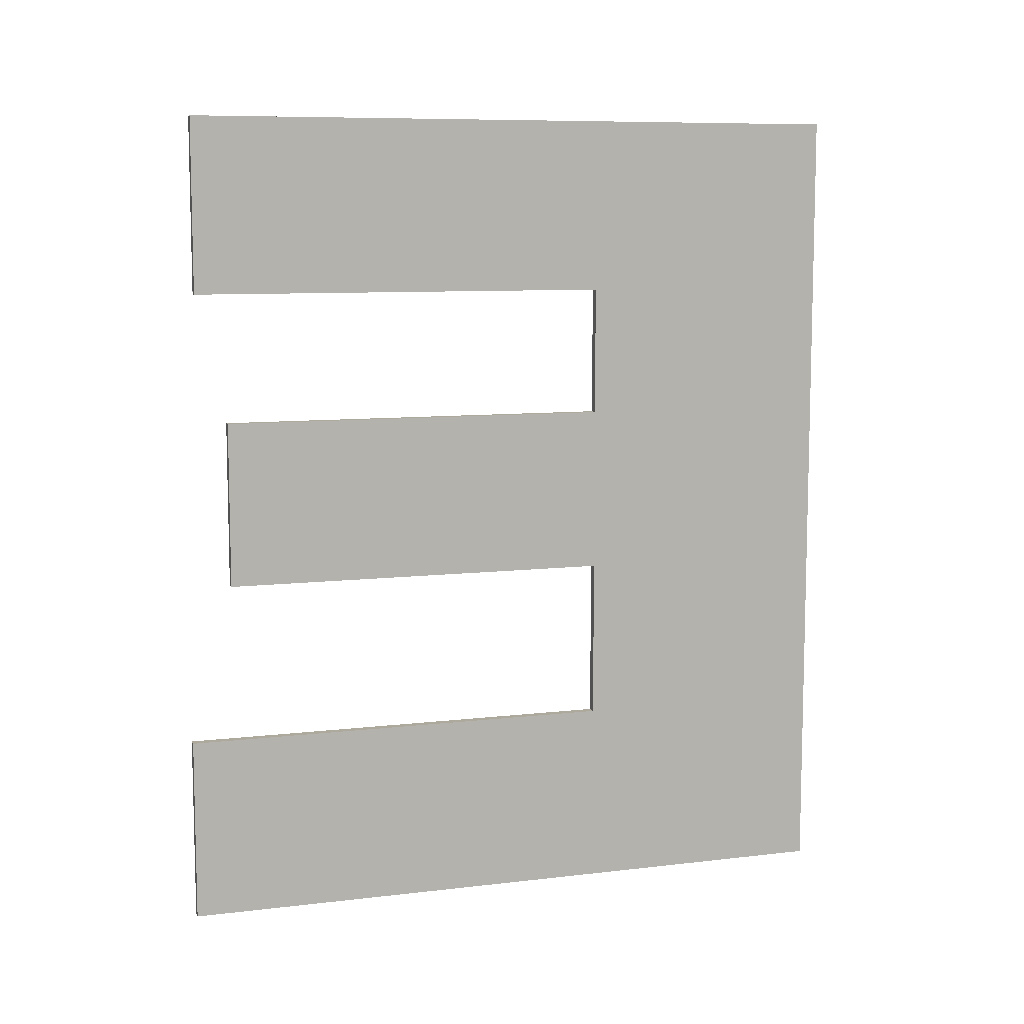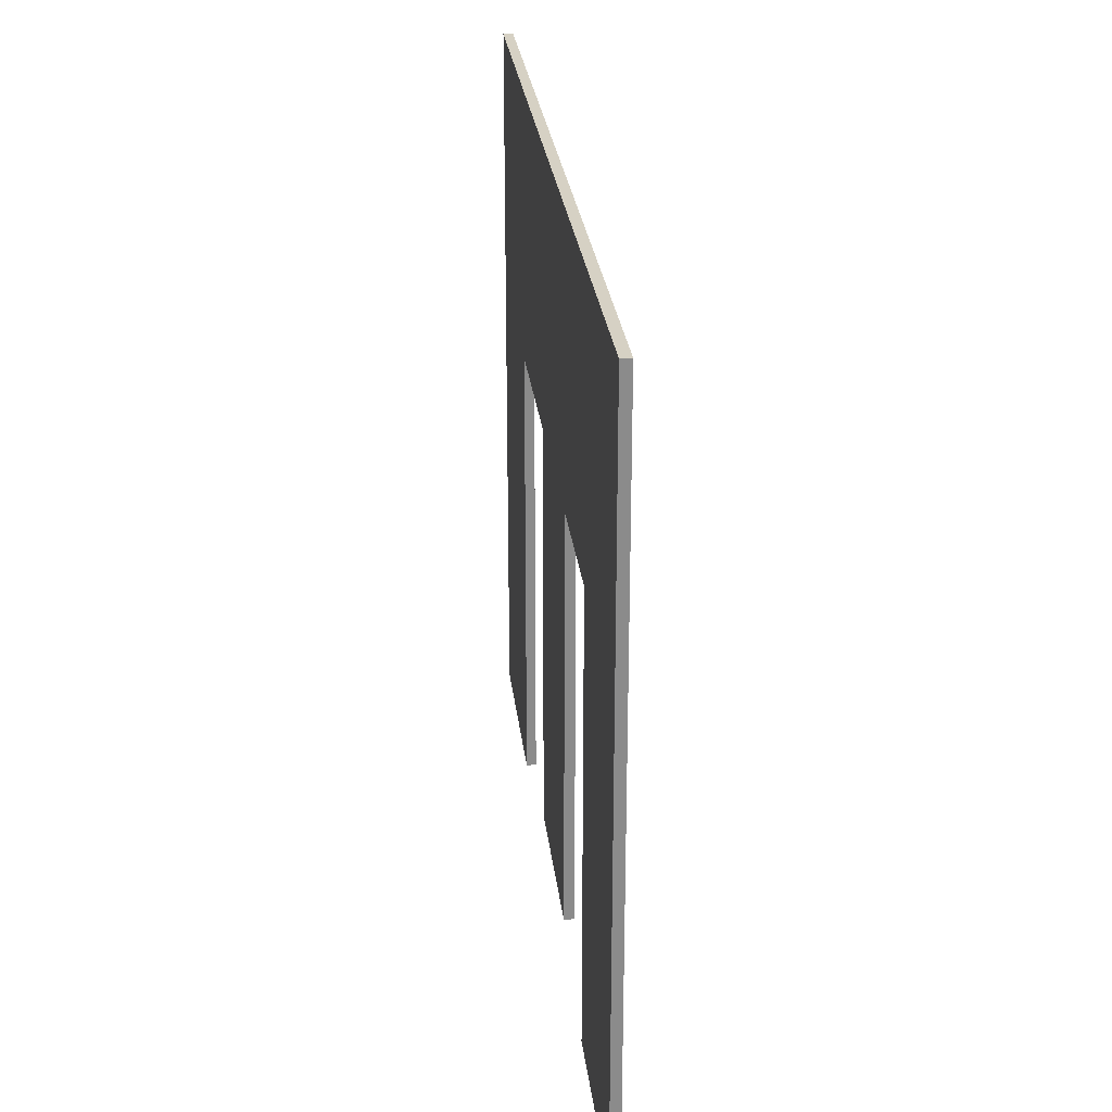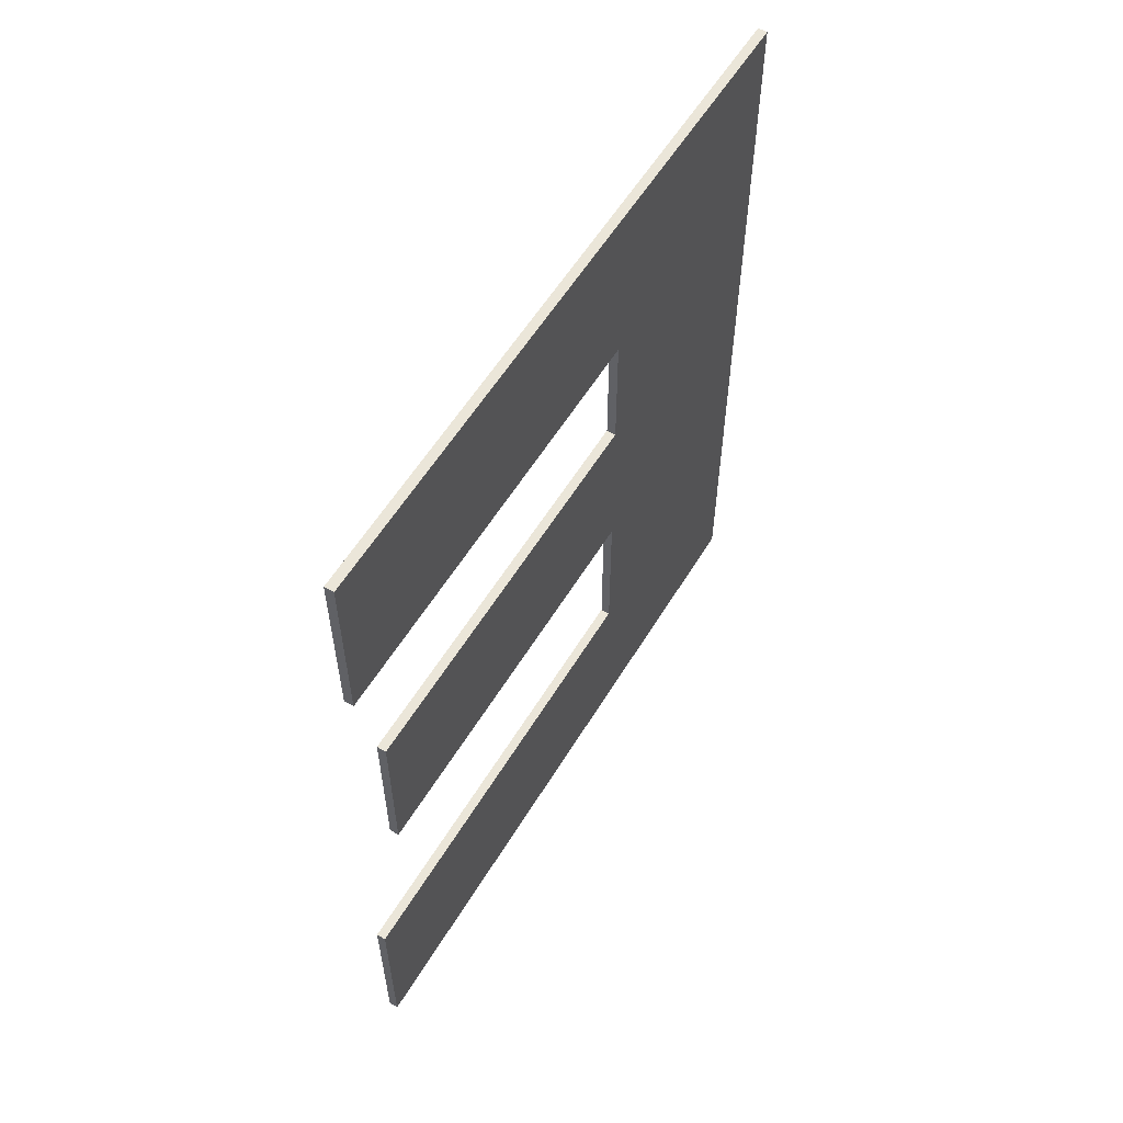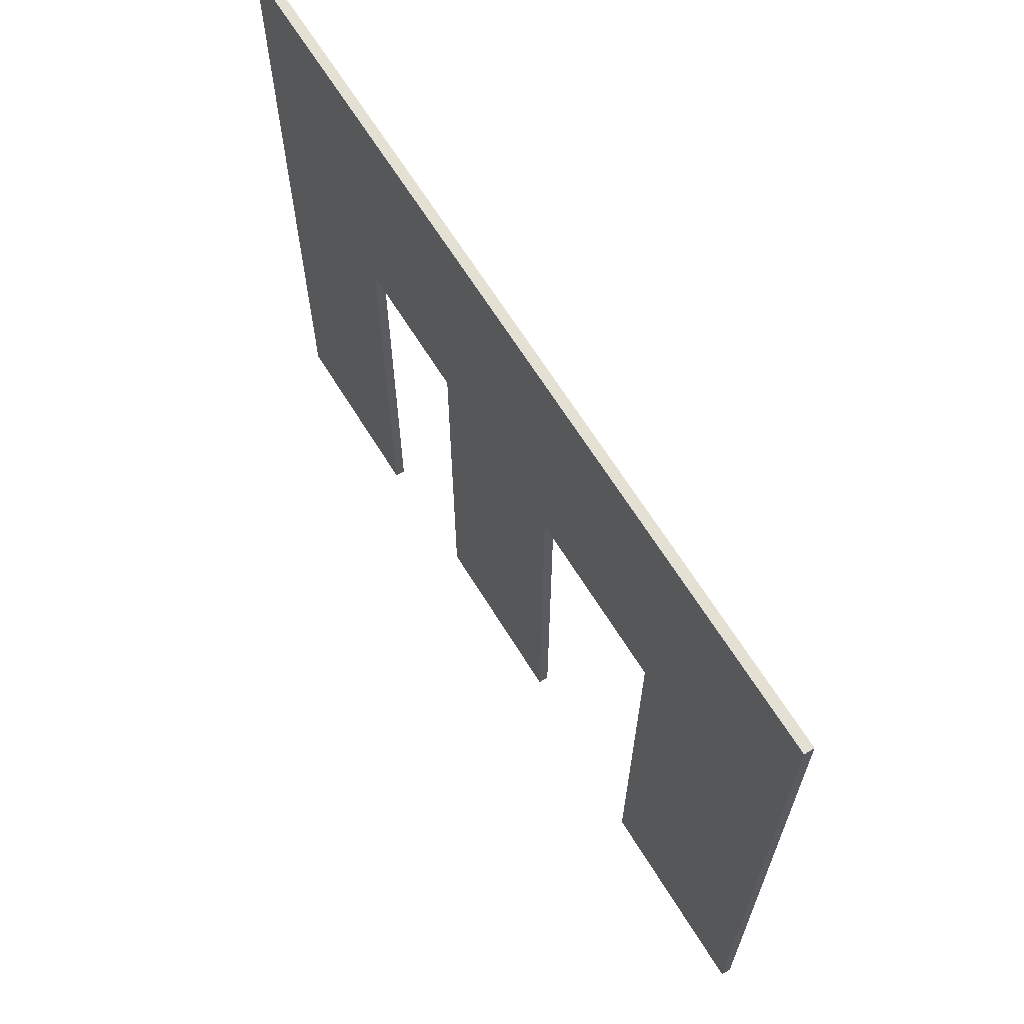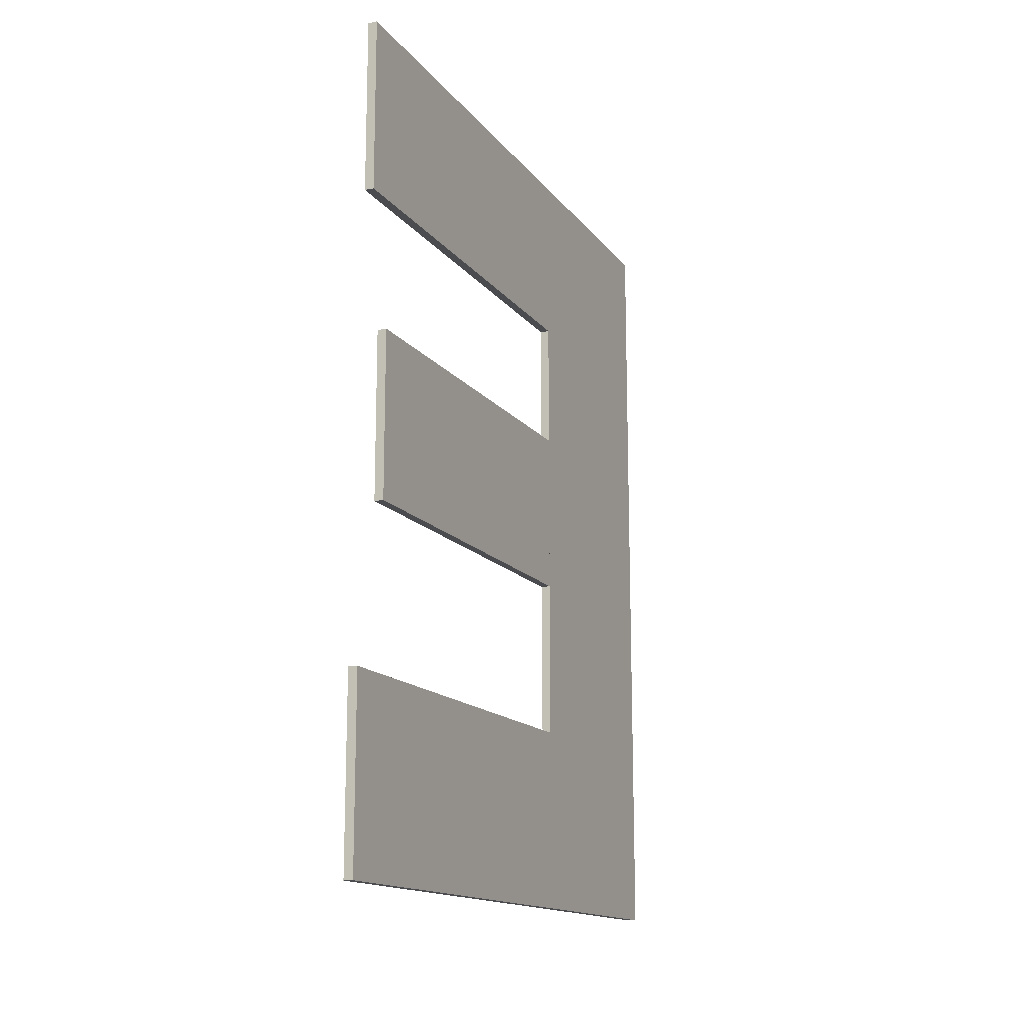
<metadata>
{"format":"obj","ext":"obj","renderer":"f3d","projection":"perspective","resolution":1024,"background":"white","views":[{"elev":8.8,"azim":-107.7,"up":"+Y"},{"elev":26.6,"azim":173.7,"up":"+Z"},{"elev":57.5,"azim":-149.0,"up":"+Y"},{"elev":65.3,"azim":-31.6,"up":"+Z"},{"elev":-14.9,"azim":-156.1,"up":"+Y"}]}
</metadata>
<code>
o #ID89
v 0.4172 -0.2956 -0.09727
v 0.4172 -0.303 -0.1081
v 0.4172 -0.3304 -0.09727
v 0.4172 -0.2956 -0.1261
v 0.4172 -0.303 -0.1261
v 0.4172 -0.3086 -0.1248
v 0.4172 -0.3157 -0.1081
v 0.4172 -0.3086 -0.1081
v 0.4172 -0.3157 -0.1248
v 0.4172 -0.3225 -0.1081
v 0.4172 -0.3304 -0.1266
v 0.4172 -0.3225 -0.1266
v 0.4172 -0.3225 -0.1266
v 0.4172 -0.3225 -0.1081
v 0.4172 -0.3304 -0.1266
v 0.4172 -0.3157 -0.1081
v 0.4172 -0.3086 -0.1081
v 0.4172 -0.303 -0.1081
v 0.4172 -0.3304 -0.09727
v 0.4172 -0.3157 -0.1248
v 0.4172 -0.3086 -0.1248
v 0.4172 -0.303 -0.1261
v 0.4172 -0.2956 -0.1261
v 0.4172 -0.2956 -0.09727
v 0.4176 -0.2956 -0.09727
v 0.4172 -0.2956 -0.1261
v 0.4172 -0.2956 -0.09727
v 0.4176 -0.2956 -0.1261
v 0.4176 -0.2956 -0.1261
v 0.4176 -0.2956 -0.09727
v 0.4172 -0.2956 -0.1261
v 0.4172 -0.2956 -0.09727
v 0.4172 -0.2956 -0.1261
v 0.4176 -0.303 -0.1261
v 0.4172 -0.303 -0.1261
v 0.4176 -0.2956 -0.1261
v 0.4176 -0.2956 -0.1261
v 0.4172 -0.2956 -0.1261
v 0.4176 -0.303 -0.1261
v 0.4172 -0.303 -0.1261
v 0.4176 -0.303 -0.1261
v 0.4172 -0.303 -0.1081
v 0.4172 -0.303 -0.1261
v 0.4176 -0.303 -0.1081
v 0.4176 -0.303 -0.1081
v 0.4176 -0.303 -0.1261
v 0.4172 -0.303 -0.1081
v 0.4172 -0.303 -0.1261
v 0.4172 -0.303 -0.1081
v 0.4176 -0.3086 -0.1081
v 0.4172 -0.3086 -0.1081
v 0.4176 -0.303 -0.1081
v 0.4176 -0.303 -0.1081
v 0.4172 -0.303 -0.1081
v 0.4176 -0.3086 -0.1081
v 0.4172 -0.3086 -0.1081
v 0.4176 -0.3086 -0.1081
v 0.4172 -0.3086 -0.1248
v 0.4172 -0.3086 -0.1081
v 0.4176 -0.3086 -0.1248
v 0.4176 -0.3086 -0.1248
v 0.4176 -0.3086 -0.1081
v 0.4172 -0.3086 -0.1248
v 0.4172 -0.3086 -0.1081
v 0.4172 -0.3086 -0.1248
v 0.4176 -0.3157 -0.1248
v 0.4172 -0.3157 -0.1248
v 0.4176 -0.3086 -0.1248
v 0.4176 -0.3086 -0.1248
v 0.4172 -0.3086 -0.1248
v 0.4176 -0.3157 -0.1248
v 0.4172 -0.3157 -0.1248
v 0.4176 -0.3157 -0.1248
v 0.4172 -0.3157 -0.1081
v 0.4172 -0.3157 -0.1248
v 0.4176 -0.3157 -0.1081
v 0.4176 -0.3157 -0.1081
v 0.4176 -0.3157 -0.1248
v 0.4172 -0.3157 -0.1081
v 0.4172 -0.3157 -0.1248
v 0.4172 -0.3157 -0.1081
v 0.4176 -0.3225 -0.1081
v 0.4172 -0.3225 -0.1081
v 0.4176 -0.3157 -0.1081
v 0.4176 -0.3157 -0.1081
v 0.4172 -0.3157 -0.1081
v 0.4176 -0.3225 -0.1081
v 0.4172 -0.3225 -0.1081
v 0.4176 -0.3225 -0.1081
v 0.4172 -0.3225 -0.1266
v 0.4172 -0.3225 -0.1081
v 0.4176 -0.3225 -0.1266
v 0.4176 -0.3225 -0.1266
v 0.4176 -0.3225 -0.1081
v 0.4172 -0.3225 -0.1266
v 0.4172 -0.3225 -0.1081
v 0.4172 -0.3225 -0.1266
v 0.4176 -0.3304 -0.1266
v 0.4172 -0.3304 -0.1266
v 0.4176 -0.3225 -0.1266
v 0.4176 -0.3225 -0.1266
v 0.4172 -0.3225 -0.1266
v 0.4176 -0.3304 -0.1266
v 0.4172 -0.3304 -0.1266
v 0.4176 -0.3304 -0.1266
v 0.4172 -0.3304 -0.09727
v 0.4172 -0.3304 -0.1266
v 0.4176 -0.3304 -0.09727
v 0.4176 -0.3304 -0.09727
v 0.4176 -0.3304 -0.1266
v 0.4172 -0.3304 -0.09727
v 0.4172 -0.3304 -0.1266
v 0.4176 -0.2956 -0.09727
v 0.4172 -0.3304 -0.09727
v 0.4176 -0.3304 -0.09727
v 0.4172 -0.2956 -0.09727
v 0.4172 -0.2956 -0.09727
v 0.4176 -0.2956 -0.09727
v 0.4172 -0.3304 -0.09727
v 0.4176 -0.3304 -0.09727
v 0.4176 -0.3304 -0.09727
v 0.4176 -0.3225 -0.1081
v 0.4176 -0.2956 -0.09727
v 0.4176 -0.3304 -0.1266
v 0.4176 -0.3225 -0.1266
v 0.4176 -0.3157 -0.1248
v 0.4176 -0.3086 -0.1081
v 0.4176 -0.3157 -0.1081
v 0.4176 -0.3086 -0.1248
v 0.4176 -0.303 -0.1081
v 0.4176 -0.2956 -0.1261
v 0.4176 -0.303 -0.1261
v 0.4176 -0.303 -0.1261
v 0.4176 -0.303 -0.1081
v 0.4176 -0.2956 -0.1261
v 0.4176 -0.3086 -0.1081
v 0.4176 -0.3157 -0.1081
v 0.4176 -0.3225 -0.1081
v 0.4176 -0.2956 -0.09727
v 0.4176 -0.3086 -0.1248
v 0.4176 -0.3157 -0.1248
v 0.4176 -0.3225 -0.1266
v 0.4176 -0.3304 -0.1266
v 0.4176 -0.3304 -0.09727
f 1 2 3
f 2 1 4
f 2 4 5
f 6 7 8
f 7 6 9
f 3 10 11
f 10 3 2
f 10 2 8
f 10 8 7
f 11 10 12
f 13 14 15
f 16 17 14
f 17 18 14
f 18 19 14
f 15 14 19
f 20 21 16
f 17 16 21
f 22 23 18
f 23 24 18
f 19 18 24
f 25 26 27
f 26 25 28
f 29 30 31
f 32 31 30
f 33 34 35
f 34 33 36
f 37 38 39
f 40 39 38
f 41 42 43
f 42 41 44
f 45 46 47
f 48 47 46
f 49 50 51
f 50 49 52
f 53 54 55
f 56 55 54
f 57 58 59
f 58 57 60
f 61 62 63
f 64 63 62
f 65 66 67
f 66 65 68
f 69 70 71
f 72 71 70
f 73 74 75
f 74 73 76
f 77 78 79
f 80 79 78
f 81 82 83
f 82 81 84
f 85 86 87
f 88 87 86
f 89 90 91
f 90 89 92
f 93 94 95
f 96 95 94
f 97 98 99
f 98 97 100
f 101 102 103
f 104 103 102
f 105 106 107
f 106 105 108
f 109 110 111
f 112 111 110
f 113 114 115
f 114 113 116
f 117 118 119
f 120 119 118
f 121 122 123
f 122 121 124
f 122 124 125
f 126 127 128
f 127 126 129
f 123 130 131
f 130 123 122
f 130 122 128
f 130 128 127
f 131 130 132
f 133 134 135
f 136 137 134
f 137 138 134
f 138 139 134
f 135 134 139
f 140 141 136
f 137 136 141
f 142 143 138
f 143 144 138
f 139 138 144

</code>
